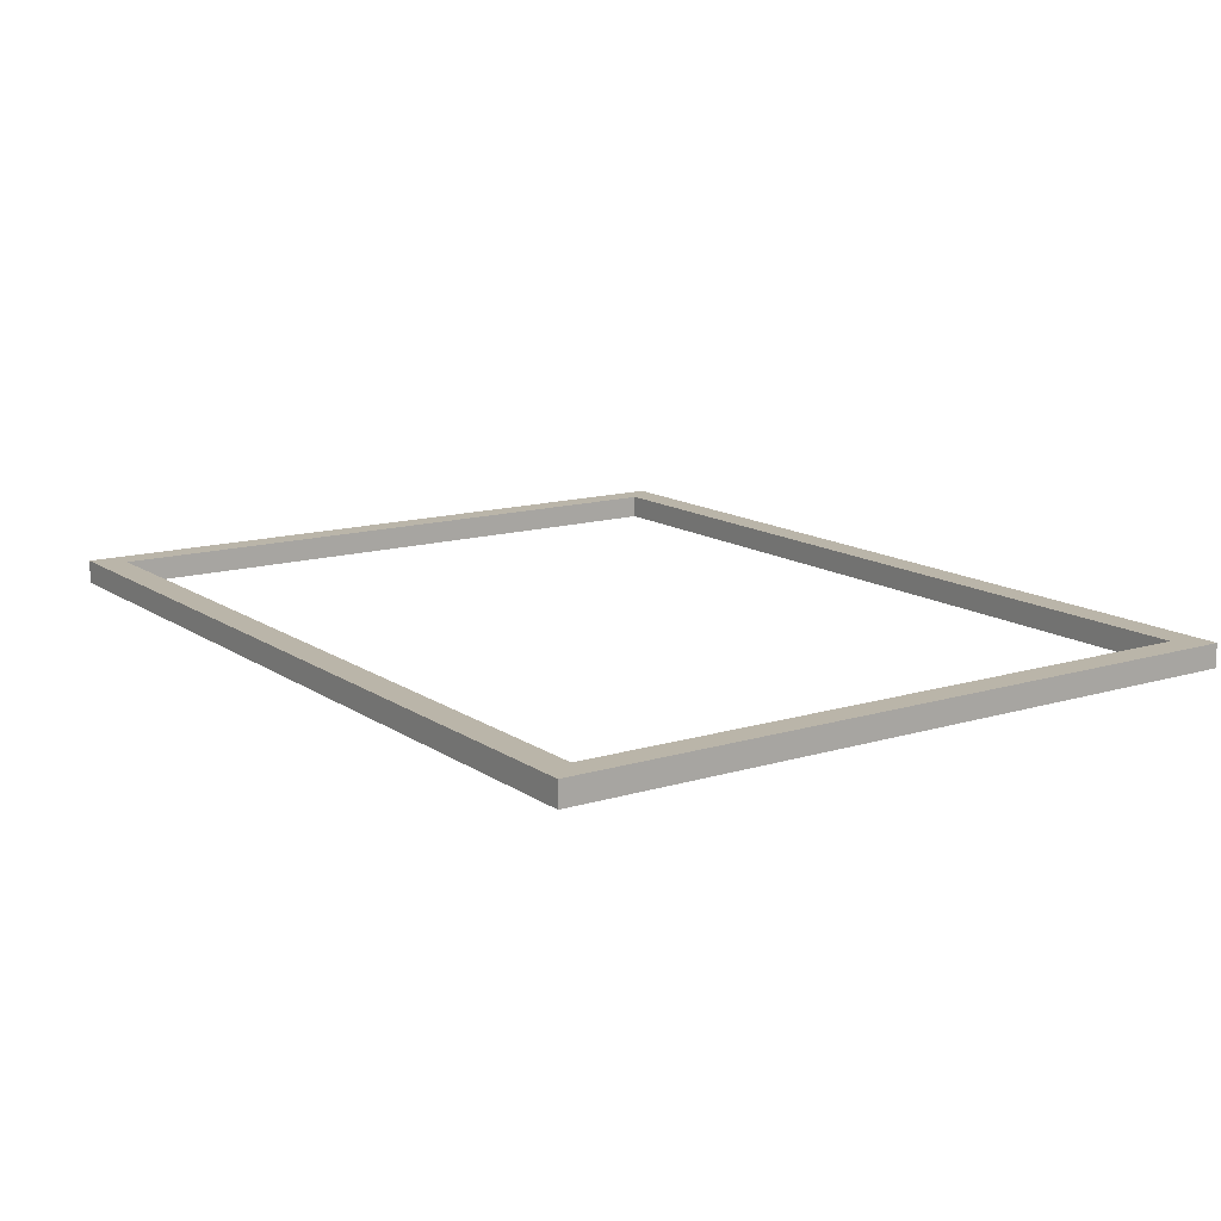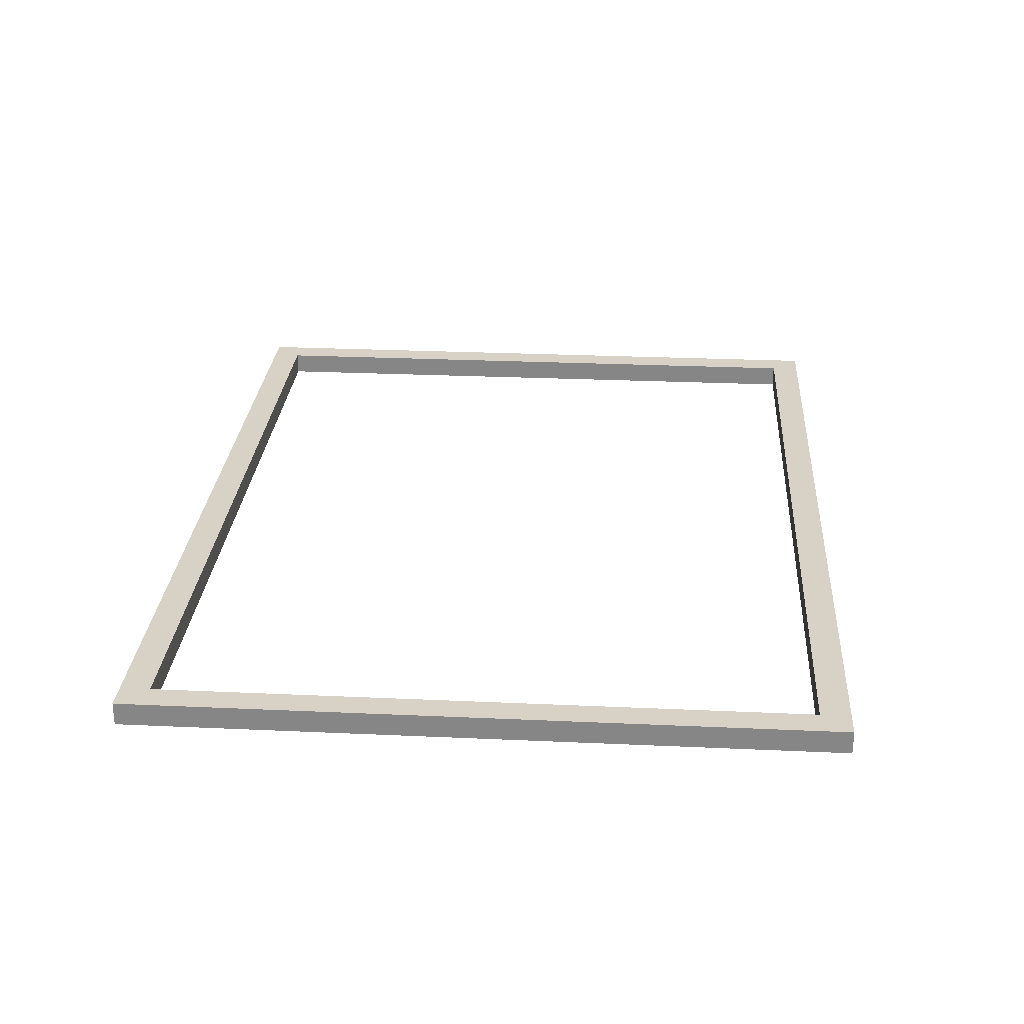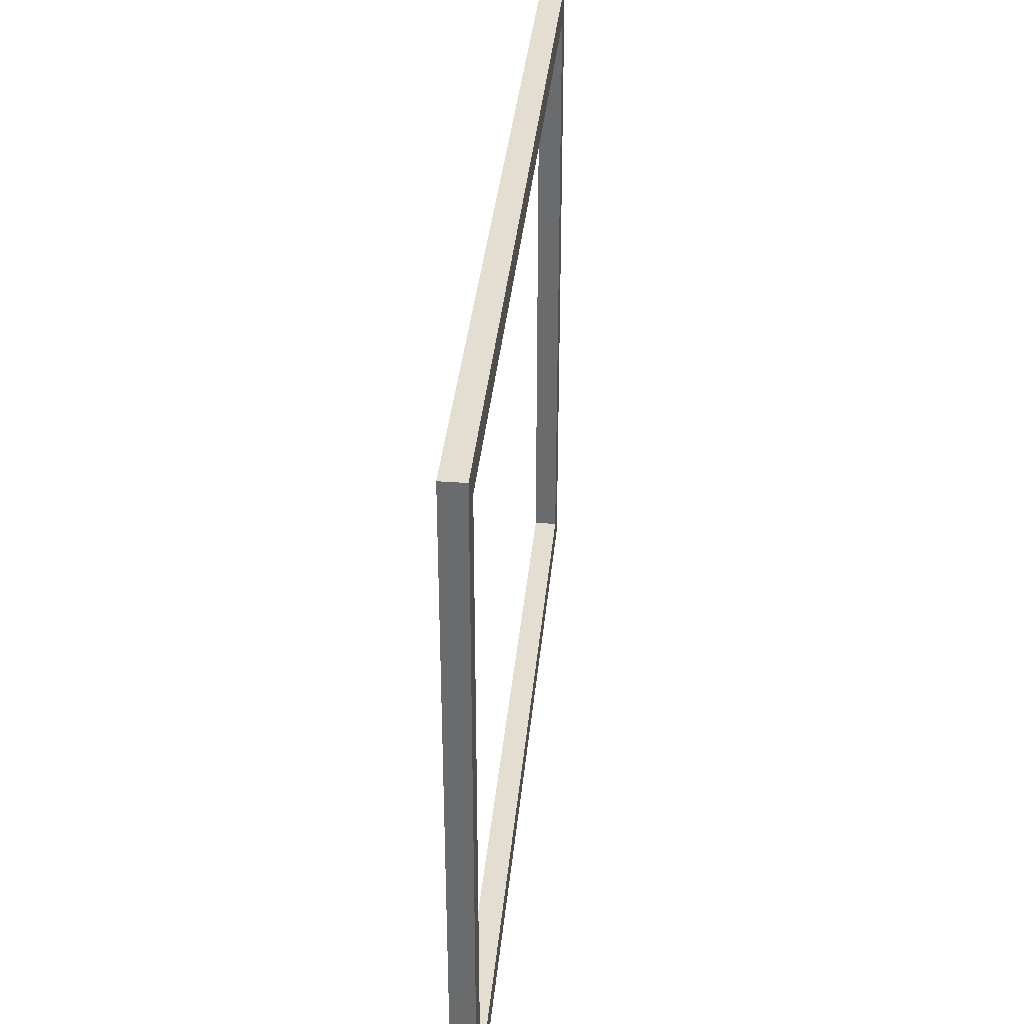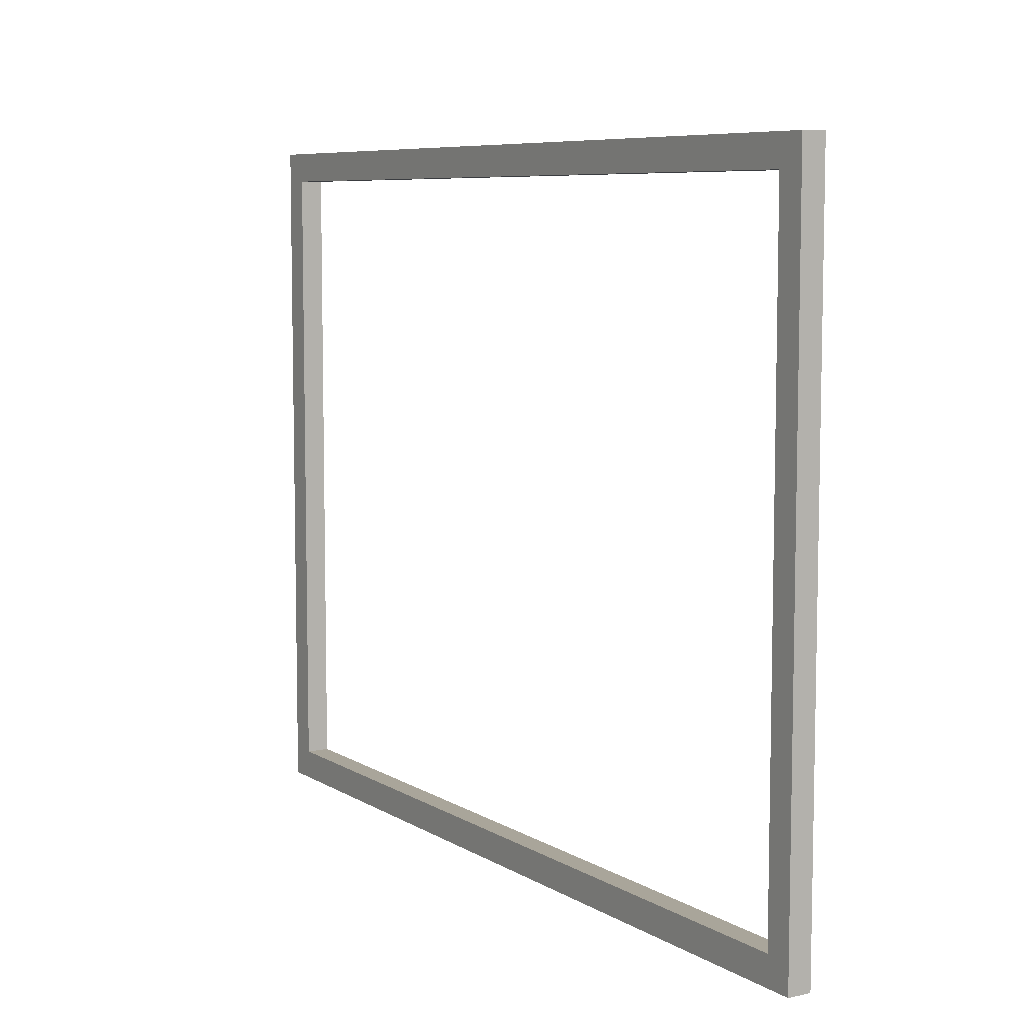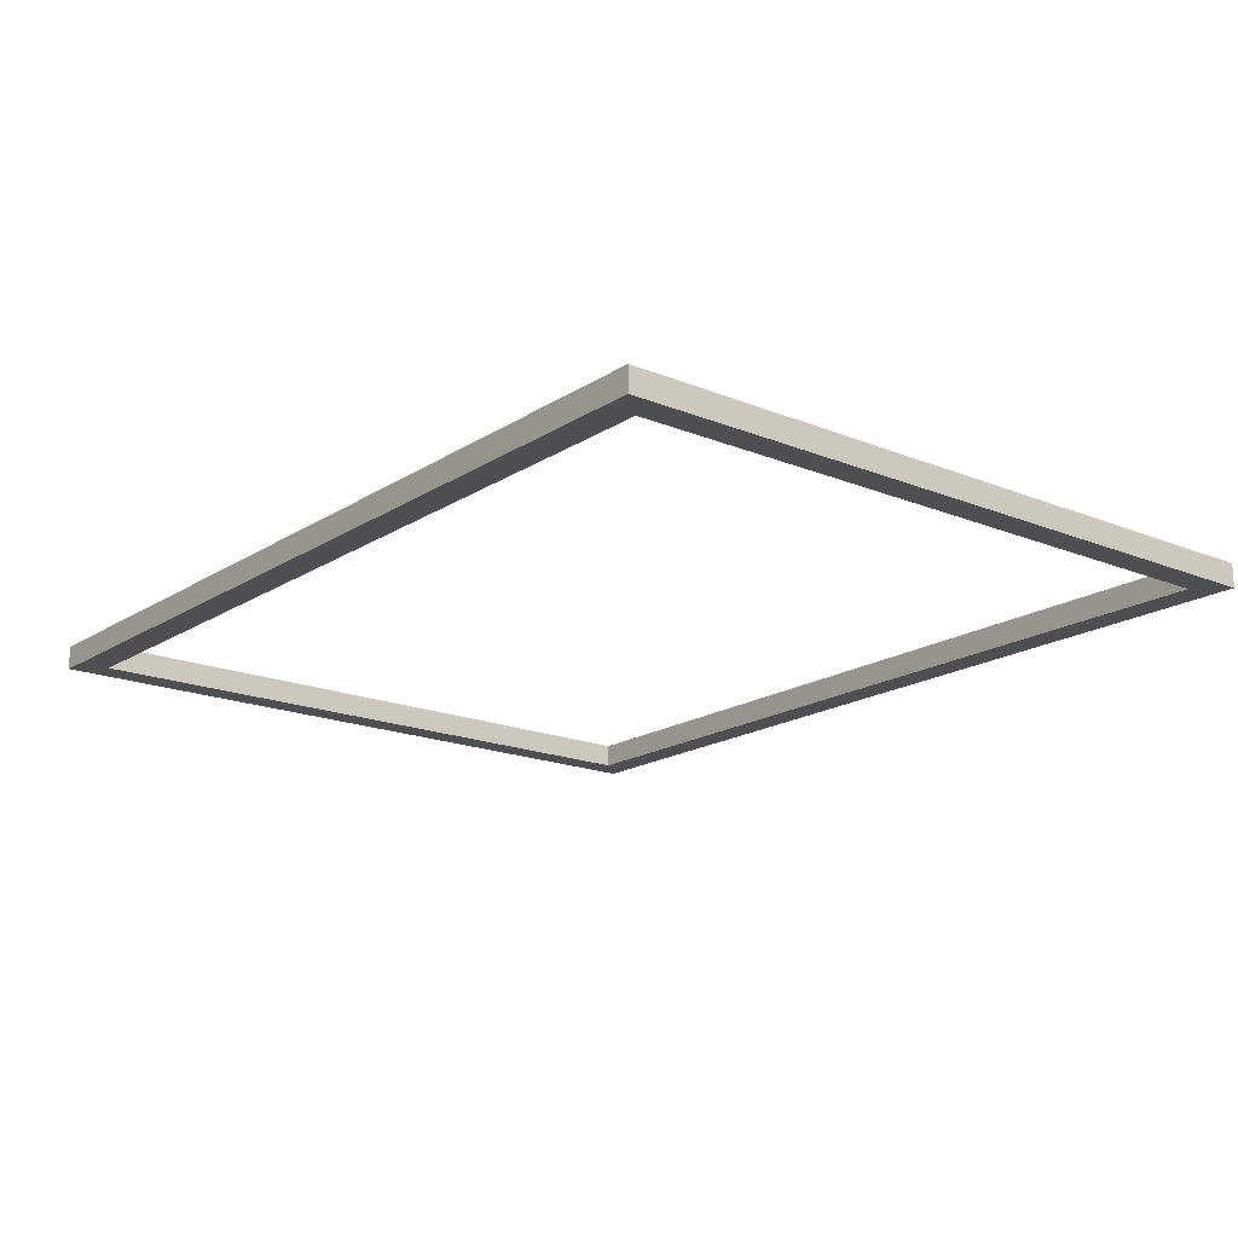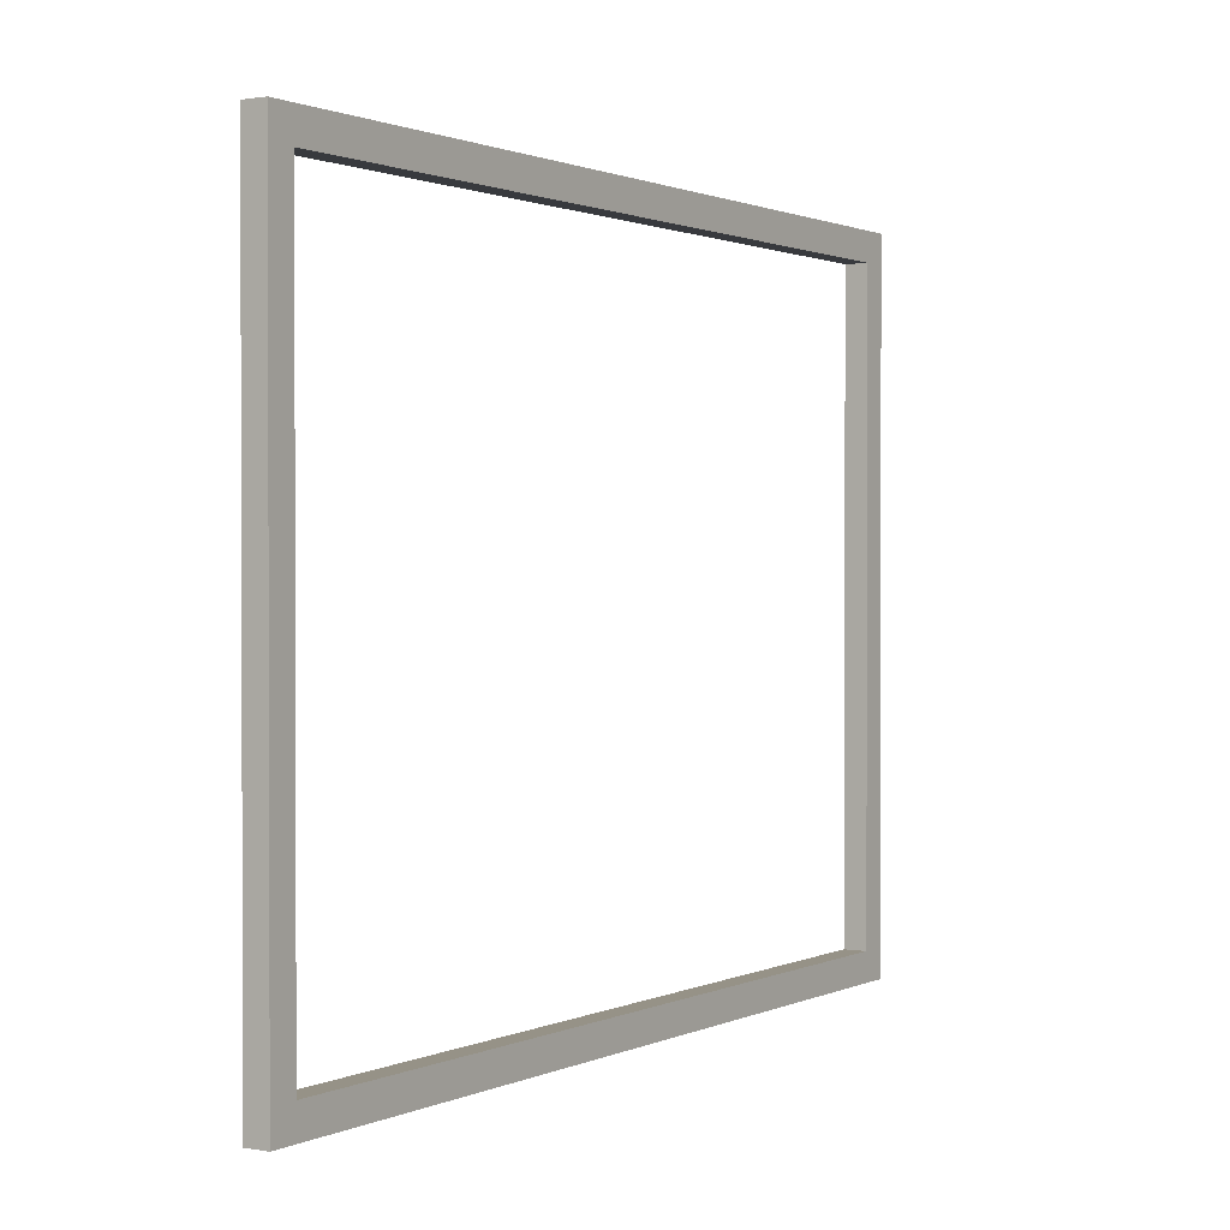
<metadata>
{"format":"obj","ext":"obj","renderer":"f3d","projection":"perspective","resolution":1024,"background":"white","views":[{"elev":13.6,"azim":55.7,"up":"+Z"},{"elev":27.3,"azim":-86.0,"up":"+Z"},{"elev":36.1,"azim":-84.5,"up":"+Y"},{"elev":7.5,"azim":-121.9,"up":"+Y"},{"elev":-17.7,"azim":-128.8,"up":"+Z"},{"elev":1.1,"azim":-57.5,"up":"+Y"}]}
</metadata>
<code>
v 76.89 170.1 4.013
v -76.32 170.1 4.013
v -71.55 165 4.013
v 72.12 165 4.013
v -76.32 49.82 4.013
v -71.55 54.94 4.013
v 76.89 49.82 4.013
v 72.12 54.94 4.013
v 76.89 49.82 0
v -76.32 49.82 0
v -71.55 54.94 0
v 72.12 54.94 0
v -76.32 170.1 0
v -71.55 165 0
v 76.89 170.1 0
v 72.12 165 0
f 1 7 9 15
f 1 2 3 4
f 2 5 6 3
f 5 7 8 6
f 7 1 4 8
f 9 10 11 12
f 10 13 14 11
f 13 15 16 14
f 15 9 12 16
f 2 1 15 13
f 11 6 8 12
f 5 10 9 7
f 2 13 10 5
f 14 16 4 3
f 16 12 8 4
f 14 3 6 11

</code>
